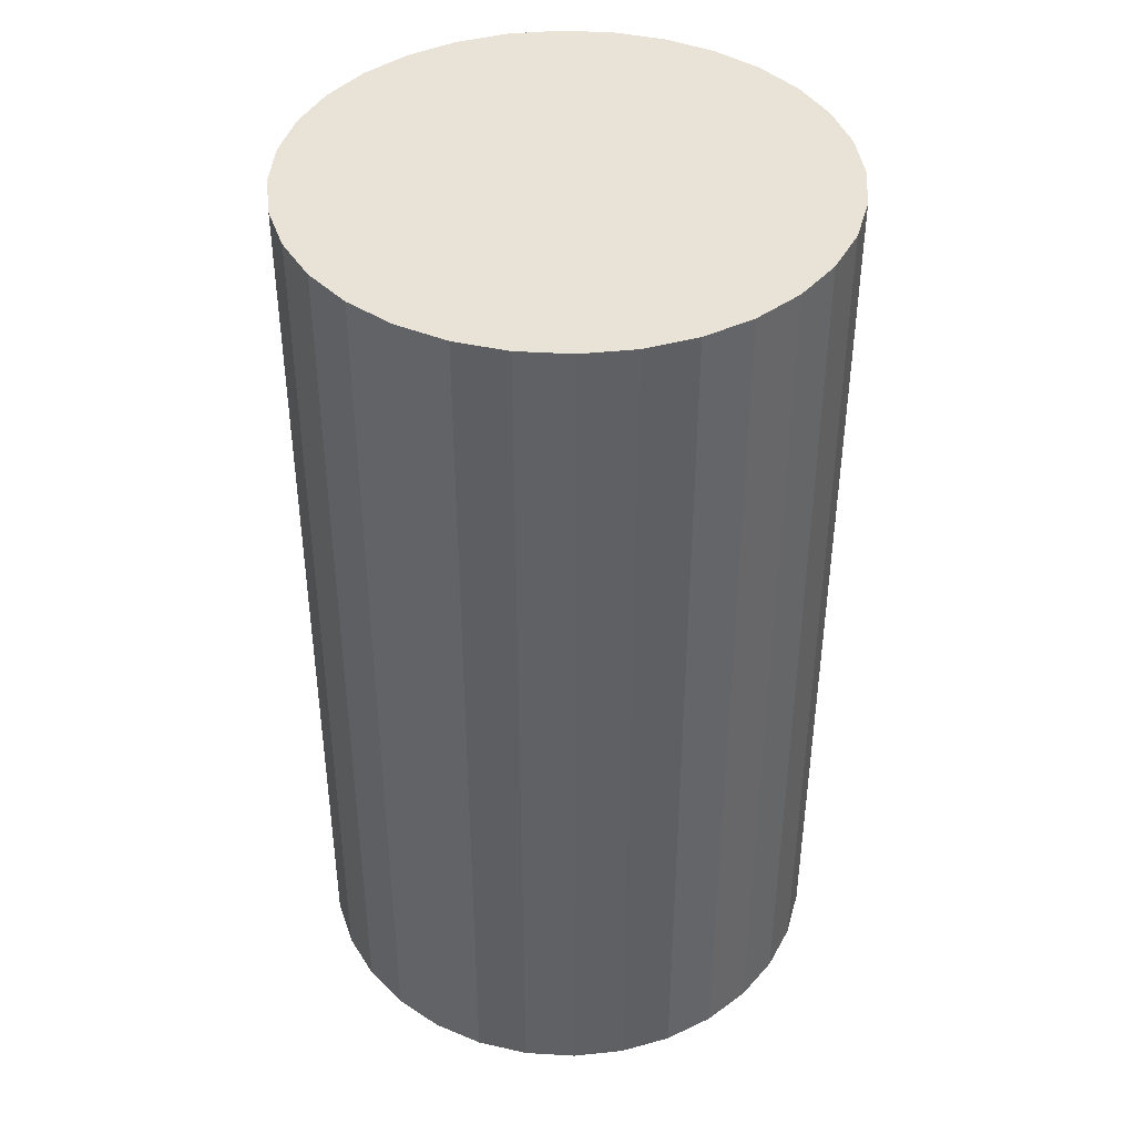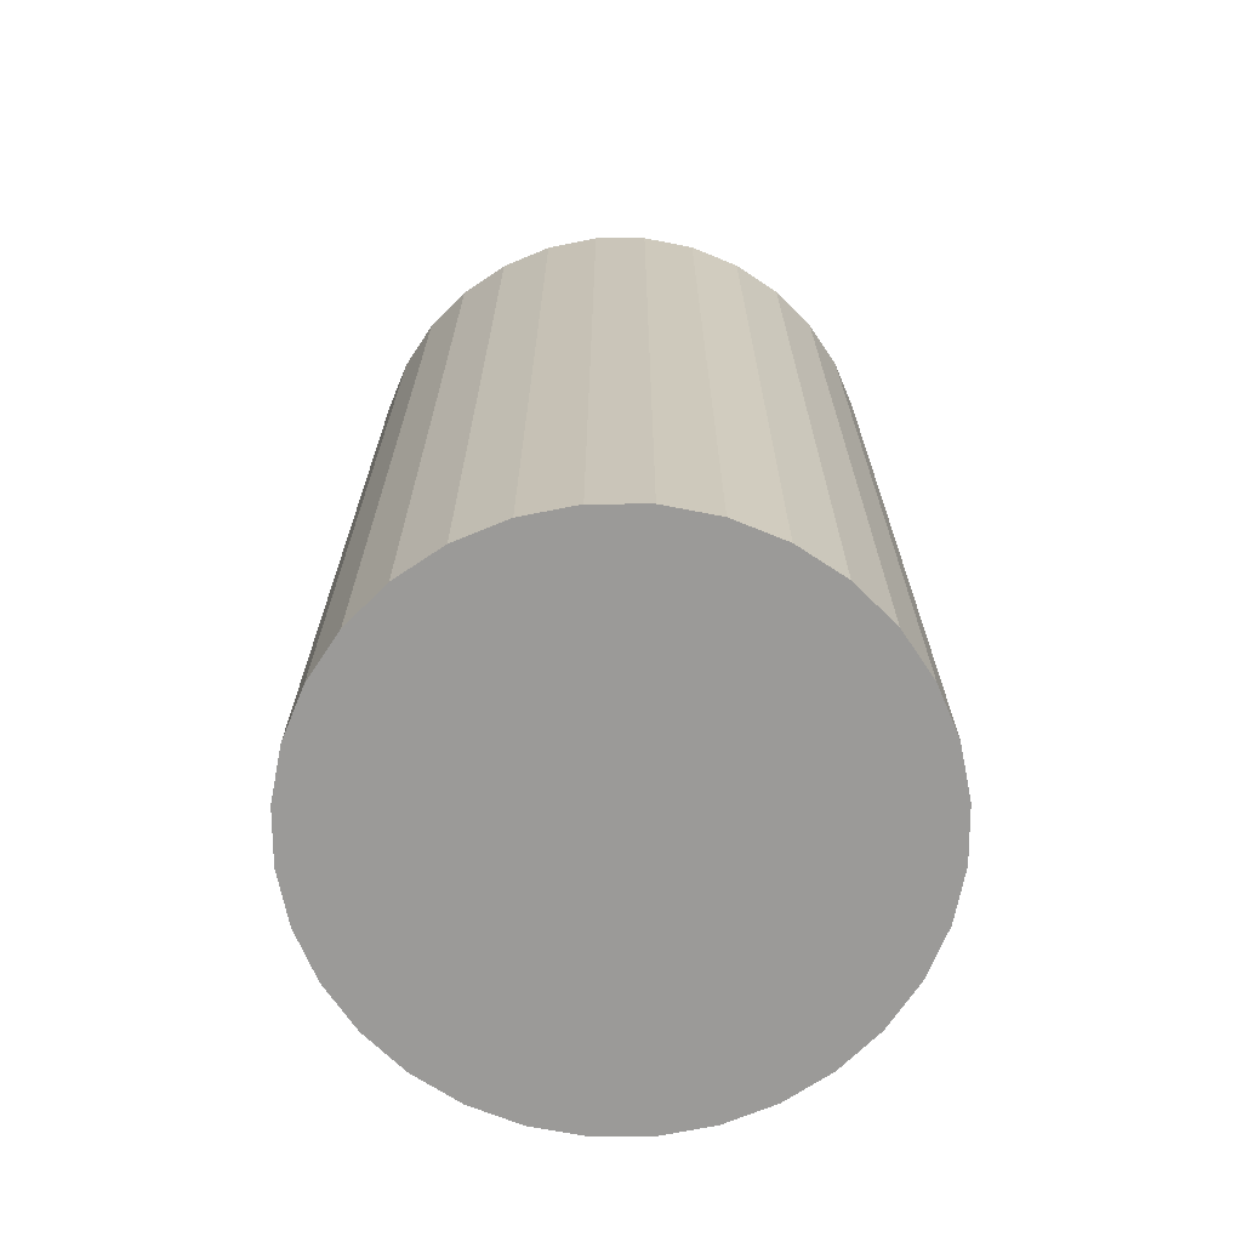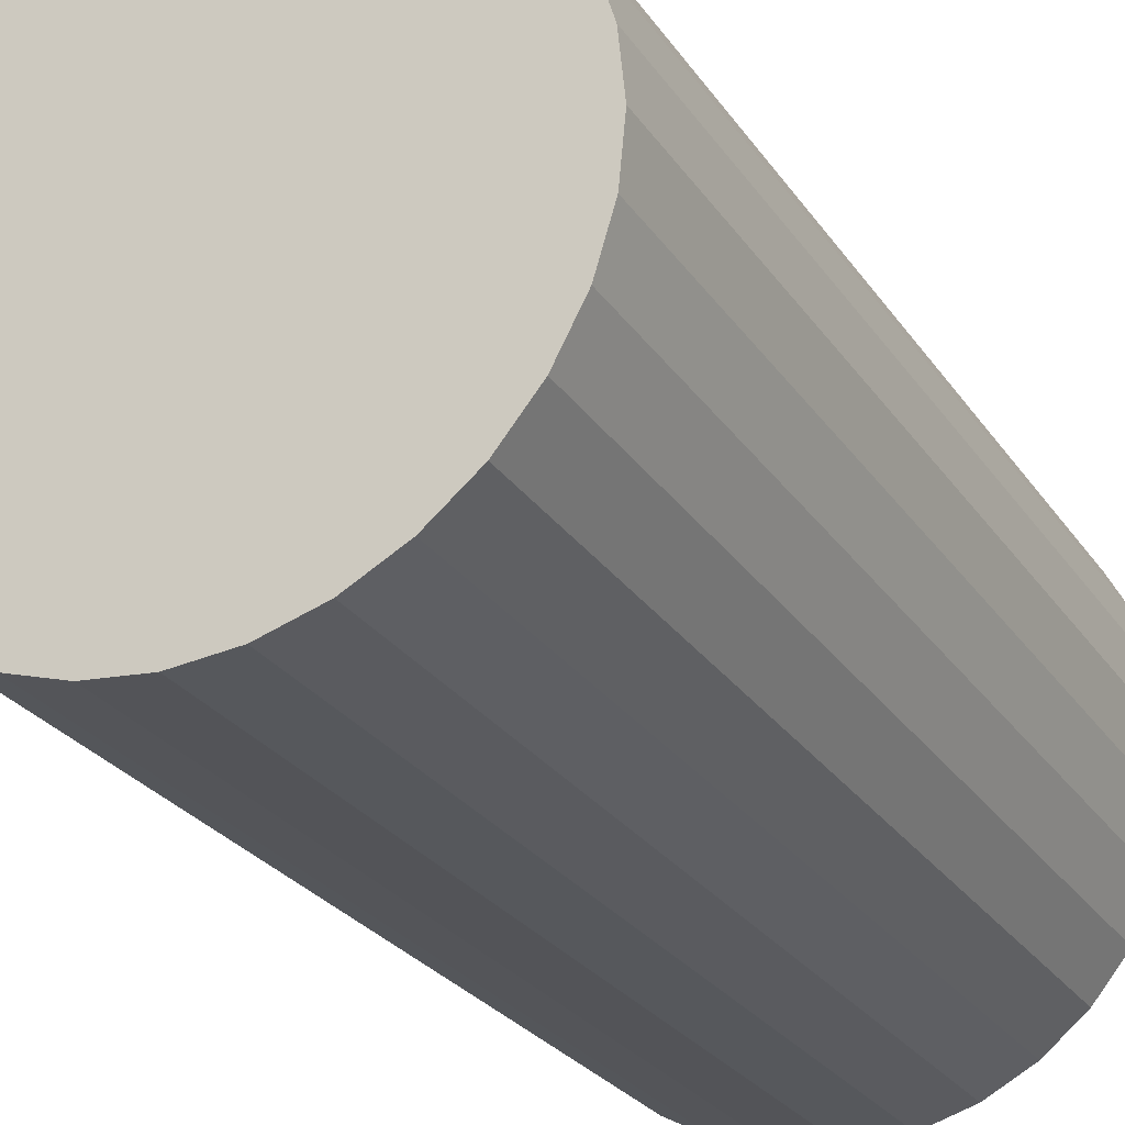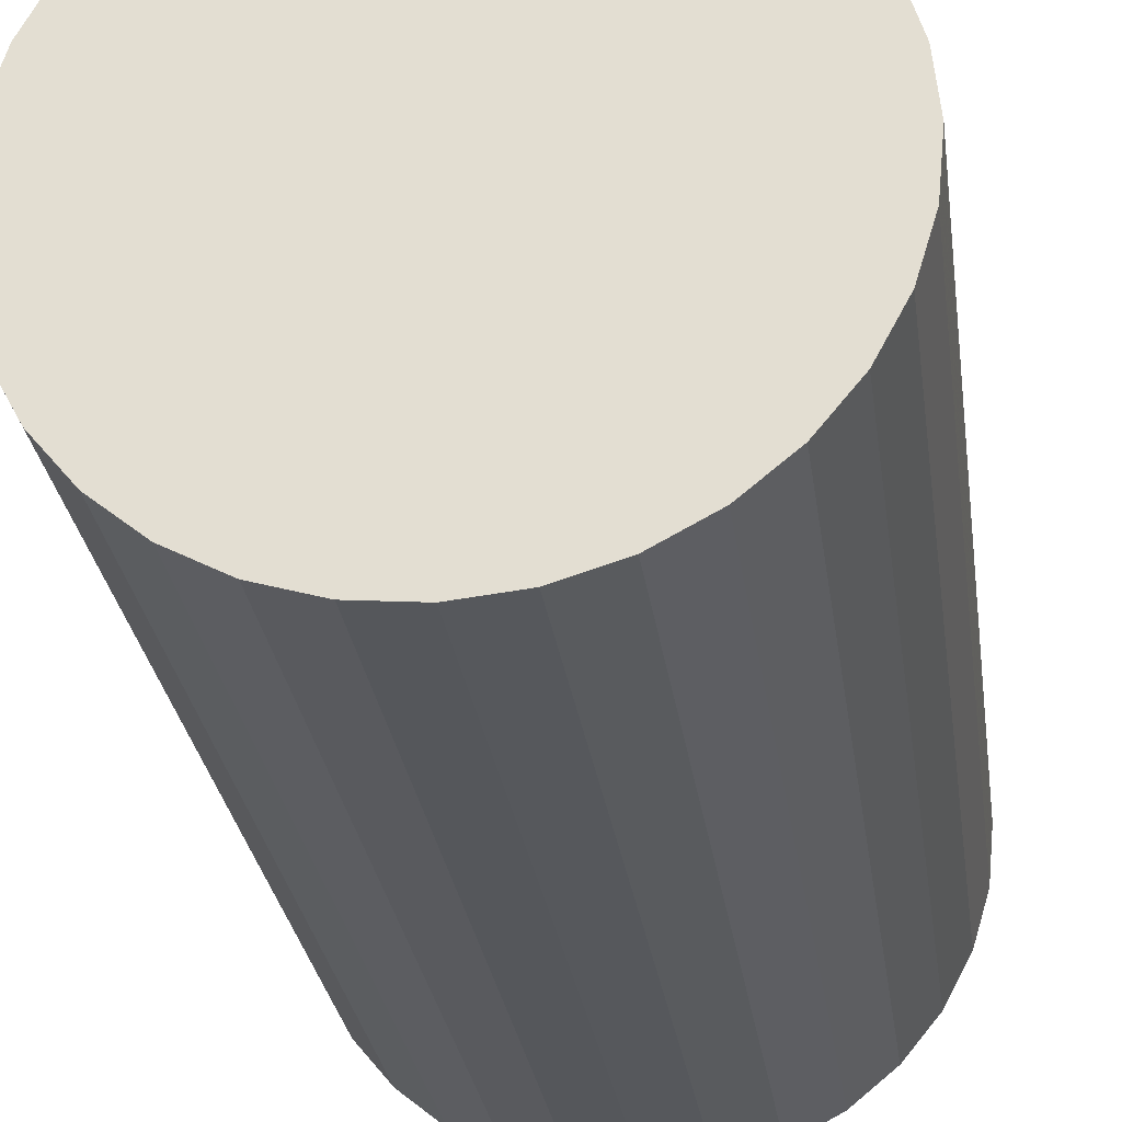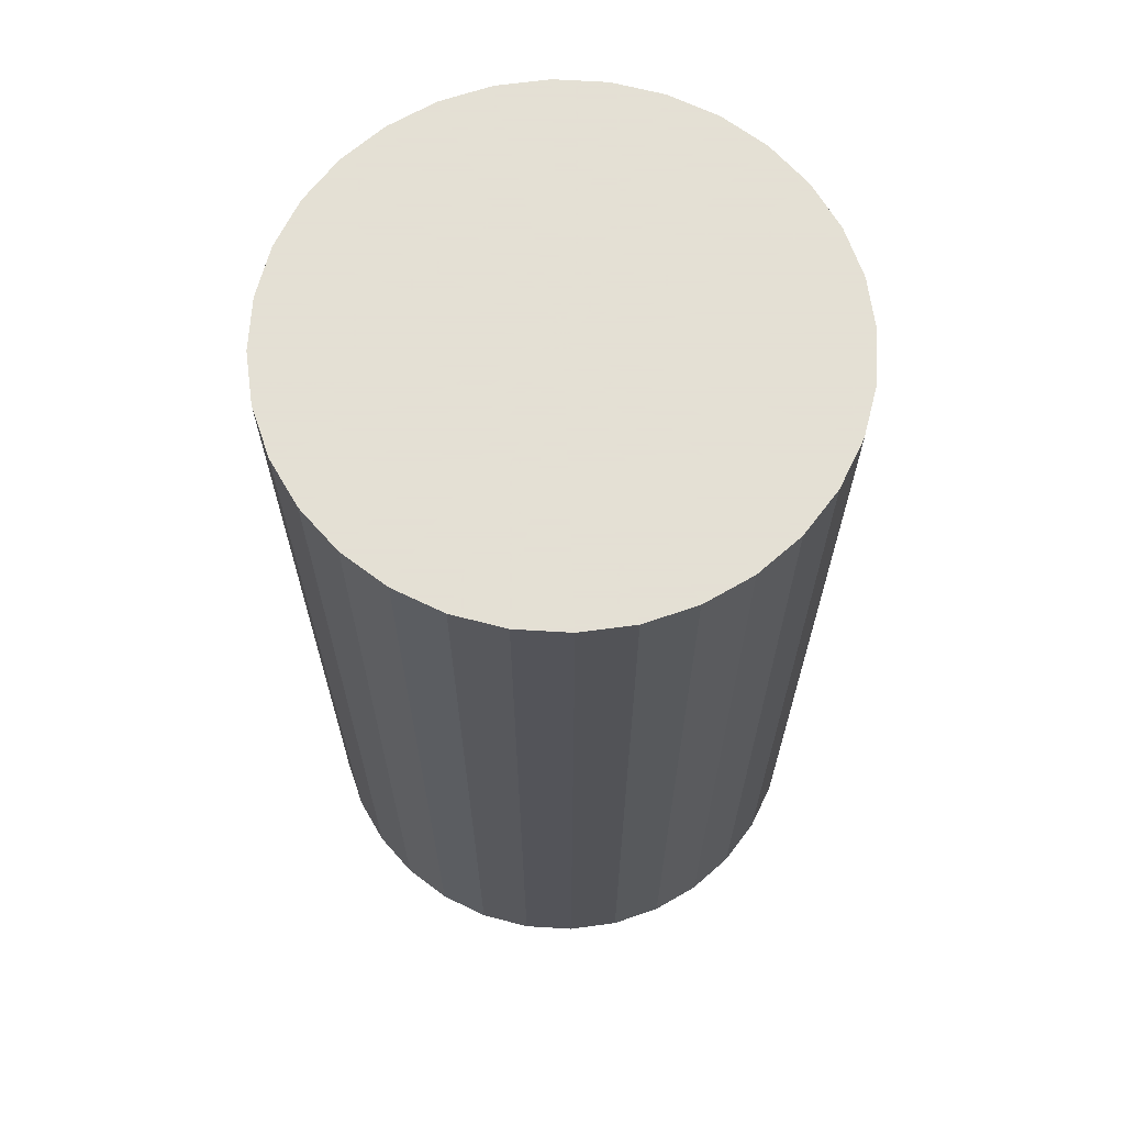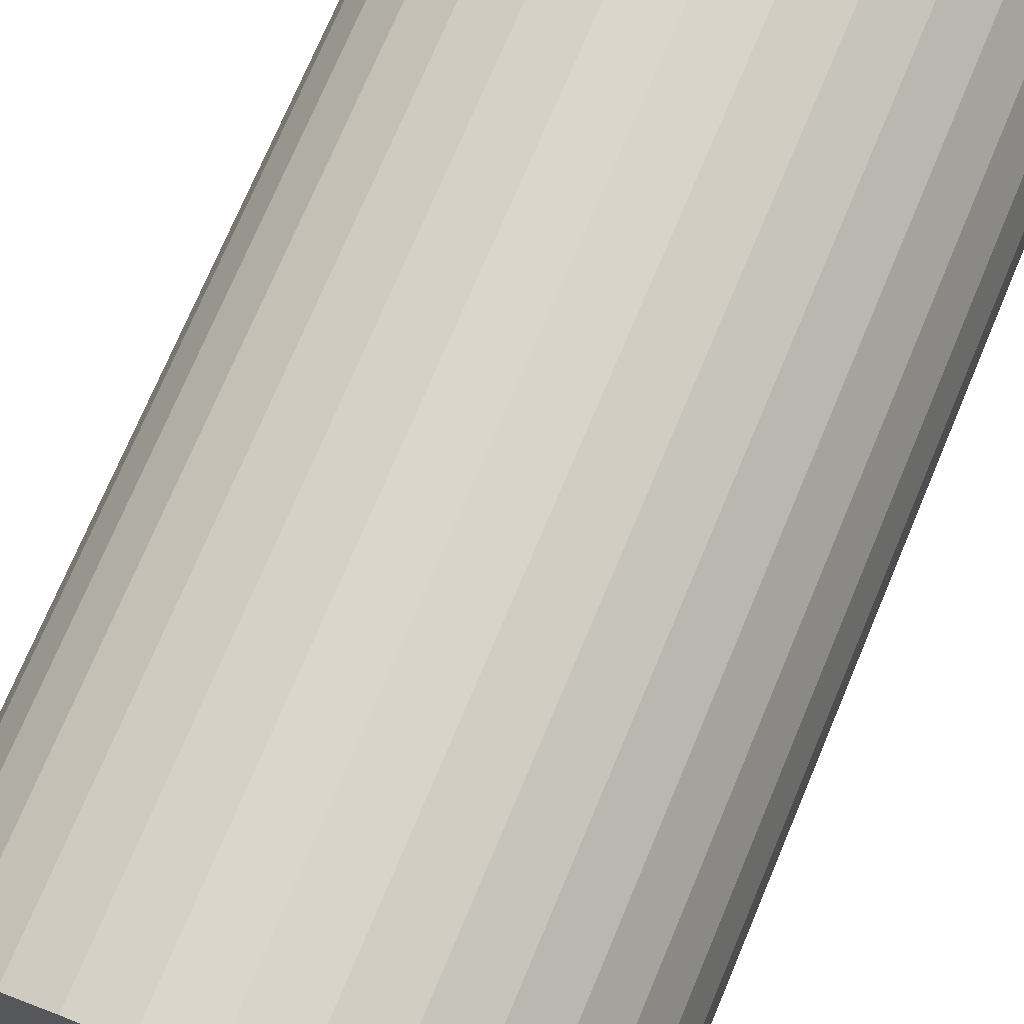
<metadata>
{"format":"obj","ext":"obj","renderer":"f3d","projection":"perspective","resolution":1024,"background":"white","views":[{"elev":41.6,"azim":-57.8,"up":"+Z"},{"elev":-69.4,"azim":50.8,"up":"+Z"},{"elev":-26.1,"azim":26.3,"up":"+Y"},{"elev":-27.8,"azim":-172.3,"up":"+Y"},{"elev":66.2,"azim":166.6,"up":"+Z"},{"elev":73.9,"azim":22.9,"up":"+Y"}]}
</metadata>
<code>
v 0 0 -0.04333
v 0.02483 0 -0.04333
v 0.02483 0 0.04333
v 0 0 0.04333
v 0.02435 0.004844 -0.04333
v 0.02435 0.004844 0.04333
v 0.02294 0.009502 -0.04333
v 0.02294 0.009502 0.04333
v 0.02064 0.01379 -0.04333
v 0.02064 0.01379 0.04333
v 0.01756 0.01756 -0.04333
v 0.01756 0.01756 0.04333
v 0.01379 0.02064 -0.04333
v 0.01379 0.02064 0.04333
v 0.009502 0.02294 -0.04333
v 0.009502 0.02294 0.04333
v 0.004844 0.02435 -0.04333
v 0.004844 0.02435 0.04333
v 0 0.02483 -0.04333
v 0 0.02483 0.04333
v -0.004844 0.02435 -0.04333
v -0.004844 0.02435 0.04333
v -0.009502 0.02294 -0.04333
v -0.009502 0.02294 0.04333
v -0.01379 0.02064 -0.04333
v -0.01379 0.02064 0.04333
v -0.01756 0.01756 -0.04333
v -0.01756 0.01756 0.04333
v -0.02064 0.01379 -0.04333
v -0.02064 0.01379 0.04333
v -0.02294 0.009502 -0.04333
v -0.02294 0.009502 0.04333
v -0.02435 0.004844 -0.04333
v -0.02435 0.004844 0.04333
v -0.02483 0 -0.04333
v -0.02483 0 0.04333
v -0.02435 -0.004844 -0.04333
v -0.02435 -0.004844 0.04333
v -0.02294 -0.009502 -0.04333
v -0.02294 -0.009502 0.04333
v -0.02064 -0.01379 -0.04333
v -0.02064 -0.01379 0.04333
v -0.01756 -0.01756 -0.04333
v -0.01756 -0.01756 0.04333
v -0.01379 -0.02064 -0.04333
v -0.01379 -0.02064 0.04333
v -0.009502 -0.02294 -0.04333
v -0.009502 -0.02294 0.04333
v -0.004844 -0.02435 -0.04333
v -0.004844 -0.02435 0.04333
v -0 -0.02483 -0.04333
v -0 -0.02483 0.04333
v 0.004844 -0.02435 -0.04333
v 0.004844 -0.02435 0.04333
v 0.009502 -0.02294 -0.04333
v 0.009502 -0.02294 0.04333
v 0.01379 -0.02064 -0.04333
v 0.01379 -0.02064 0.04333
v 0.01756 -0.01756 -0.04333
v 0.01756 -0.01756 0.04333
v 0.02064 -0.01379 -0.04333
v 0.02064 -0.01379 0.04333
v 0.02294 -0.009502 -0.04333
v 0.02294 -0.009502 0.04333
v 0.02435 -0.004844 -0.04333
v 0.02435 -0.004844 0.04333
f 2 1 5
f 2 5 3
f 3 5 6
f 3 6 4
f 5 1 7
f 5 7 6
f 6 7 8
f 6 8 4
f 7 1 9
f 7 9 8
f 8 9 10
f 8 10 4
f 9 1 11
f 9 11 10
f 10 11 12
f 10 12 4
f 11 1 13
f 11 13 12
f 12 13 14
f 12 14 4
f 13 1 15
f 13 15 14
f 14 15 16
f 14 16 4
f 15 1 17
f 15 17 16
f 16 17 18
f 16 18 4
f 17 1 19
f 17 19 18
f 18 19 20
f 18 20 4
f 19 1 21
f 19 21 20
f 20 21 22
f 20 22 4
f 21 1 23
f 21 23 22
f 22 23 24
f 22 24 4
f 23 1 25
f 23 25 24
f 24 25 26
f 24 26 4
f 25 1 27
f 25 27 26
f 26 27 28
f 26 28 4
f 27 1 29
f 27 29 28
f 28 29 30
f 28 30 4
f 29 1 31
f 29 31 30
f 30 31 32
f 30 32 4
f 31 1 33
f 31 33 32
f 32 33 34
f 32 34 4
f 33 1 35
f 33 35 34
f 34 35 36
f 34 36 4
f 35 1 37
f 35 37 36
f 36 37 38
f 36 38 4
f 37 1 39
f 37 39 38
f 38 39 40
f 38 40 4
f 39 1 41
f 39 41 40
f 40 41 42
f 40 42 4
f 41 1 43
f 41 43 42
f 42 43 44
f 42 44 4
f 43 1 45
f 43 45 44
f 44 45 46
f 44 46 4
f 45 1 47
f 45 47 46
f 46 47 48
f 46 48 4
f 47 1 49
f 47 49 48
f 48 49 50
f 48 50 4
f 49 1 51
f 49 51 50
f 50 51 52
f 50 52 4
f 51 1 53
f 51 53 52
f 52 53 54
f 52 54 4
f 53 1 55
f 53 55 54
f 54 55 56
f 54 56 4
f 55 1 57
f 55 57 56
f 56 57 58
f 56 58 4
f 57 1 59
f 57 59 58
f 58 59 60
f 58 60 4
f 59 1 61
f 59 61 60
f 60 61 62
f 60 62 4
f 61 1 63
f 61 63 62
f 62 63 64
f 62 64 4
f 63 1 65
f 63 65 64
f 64 65 66
f 64 66 4
f 65 1 2
f 65 2 66
f 66 2 3
f 66 3 4

</code>
